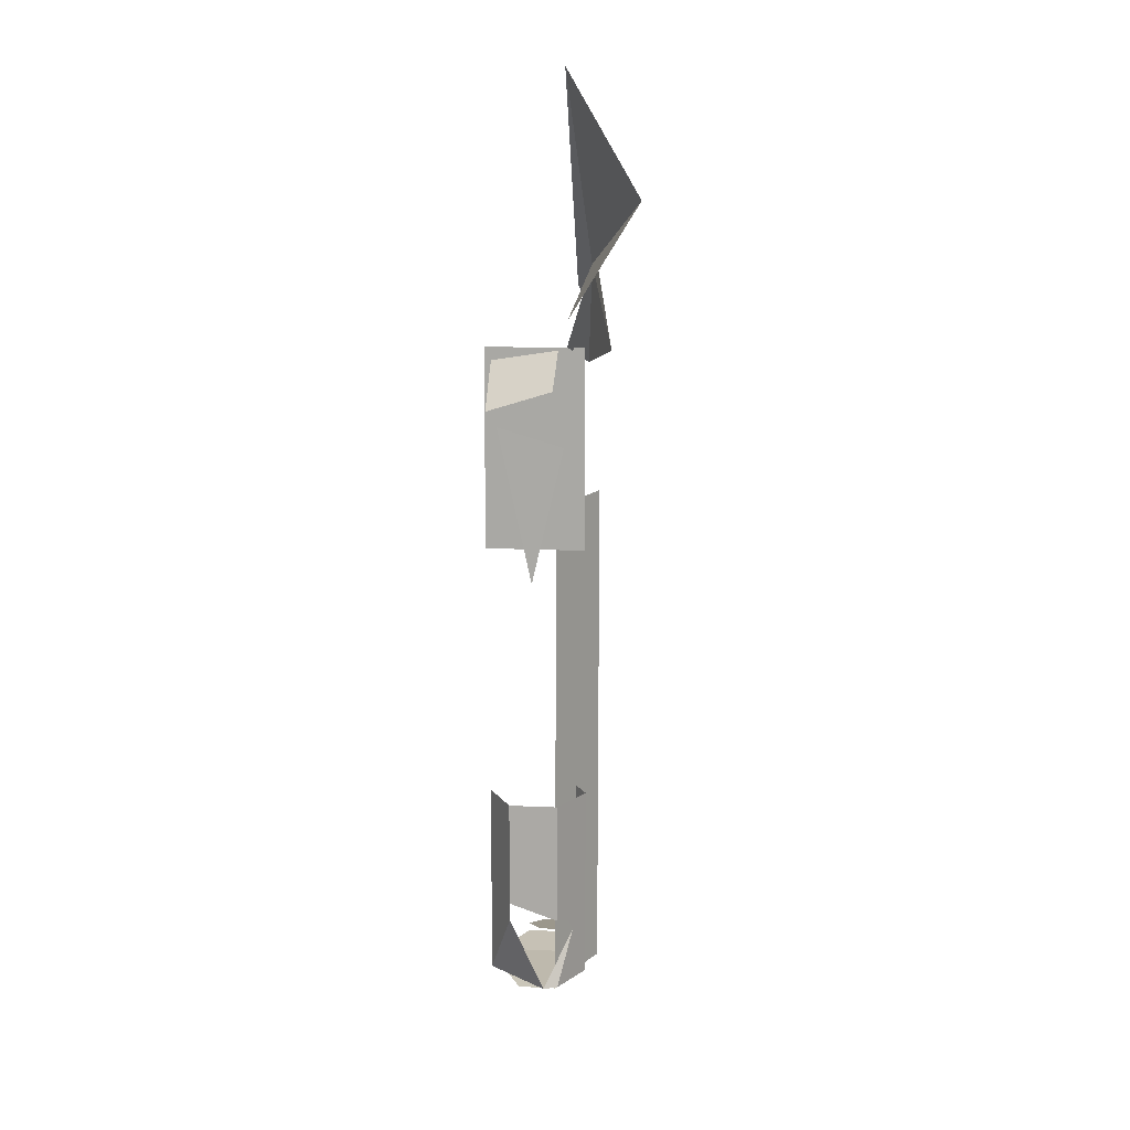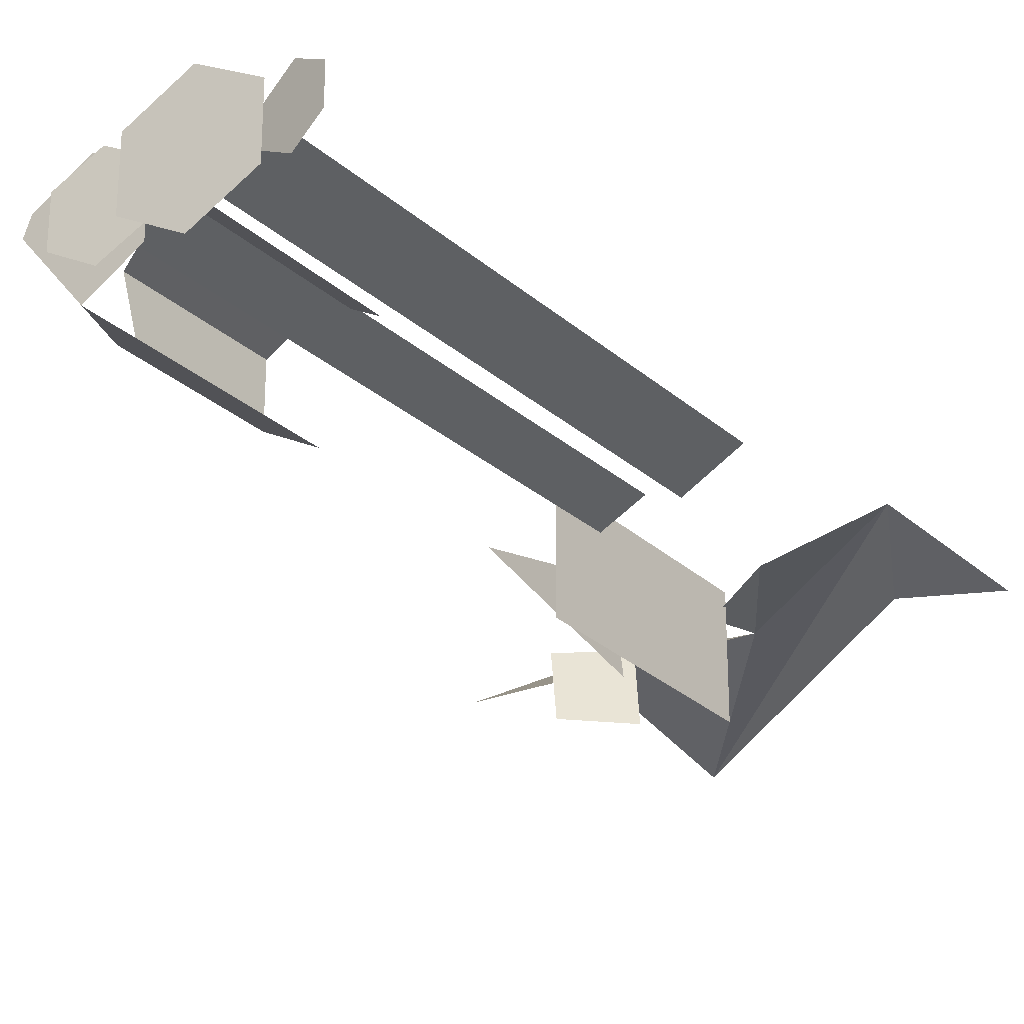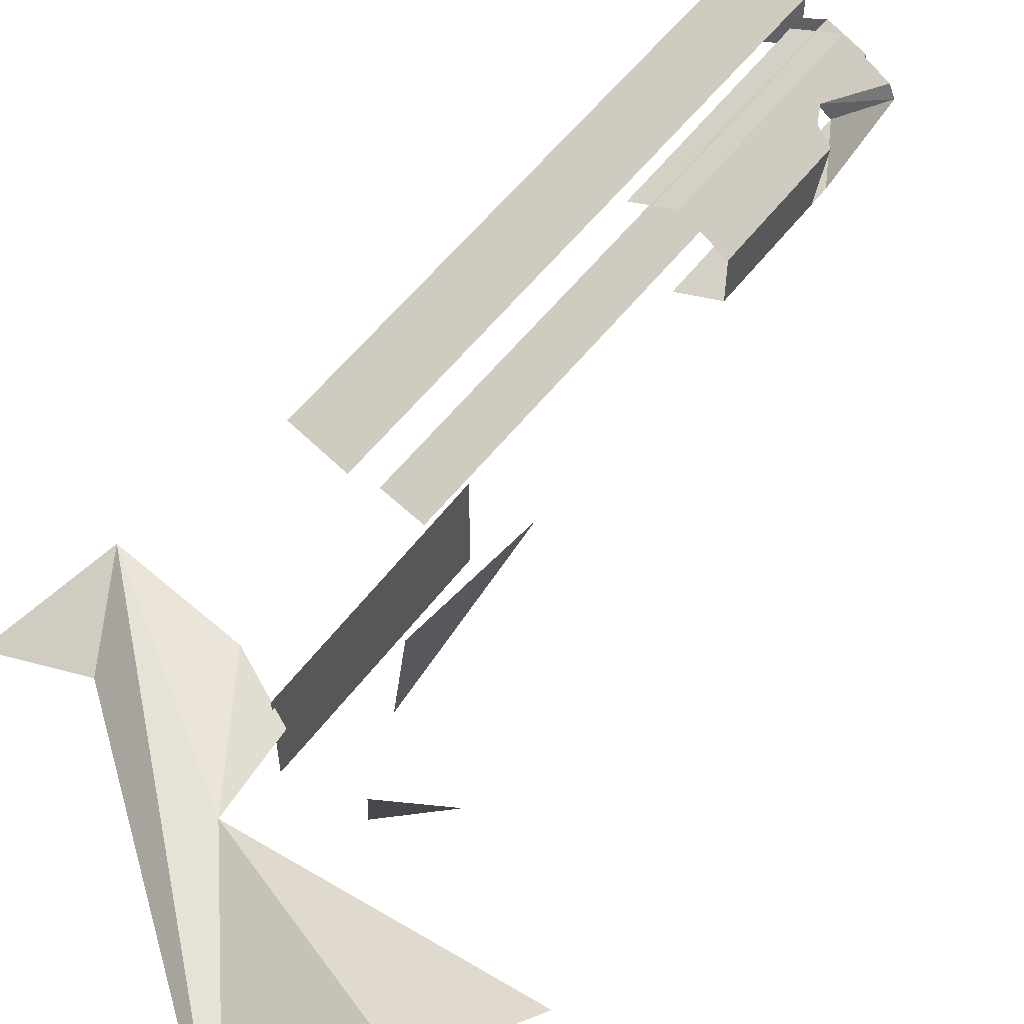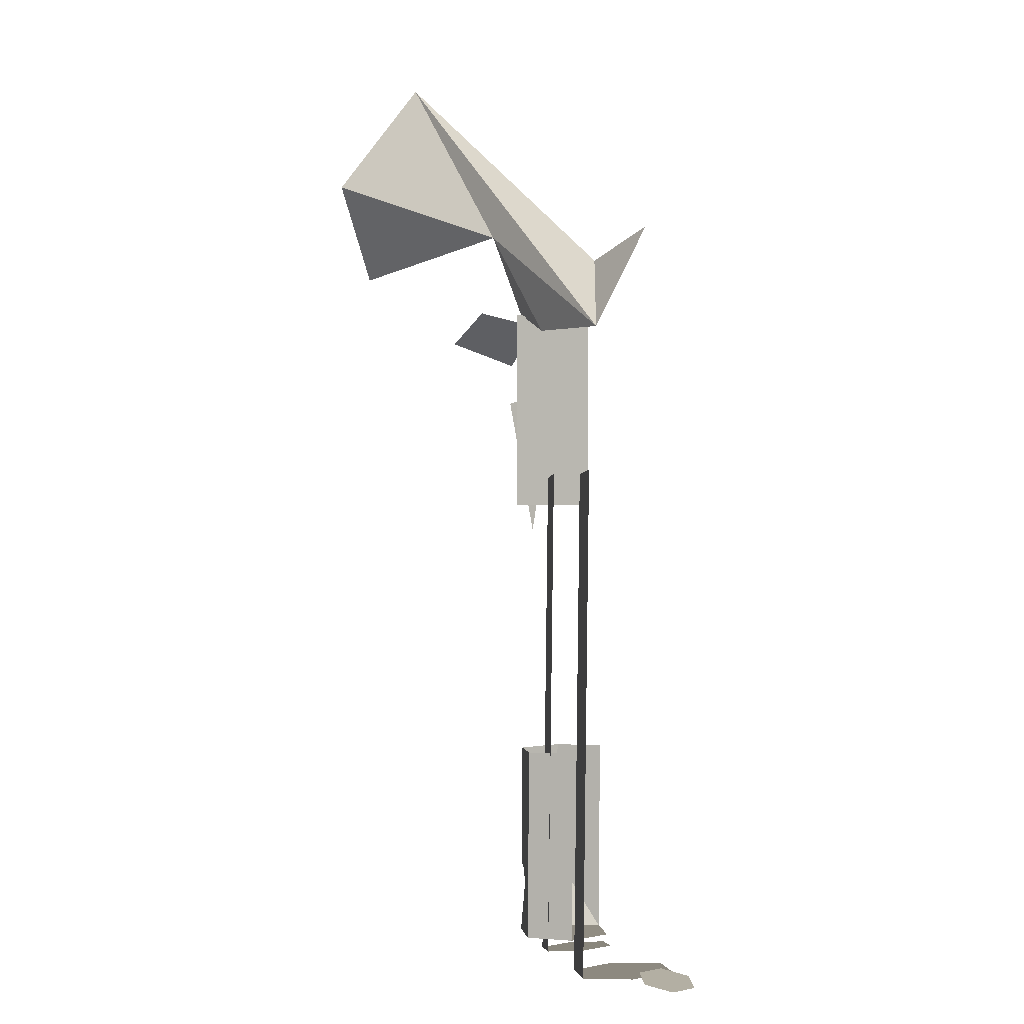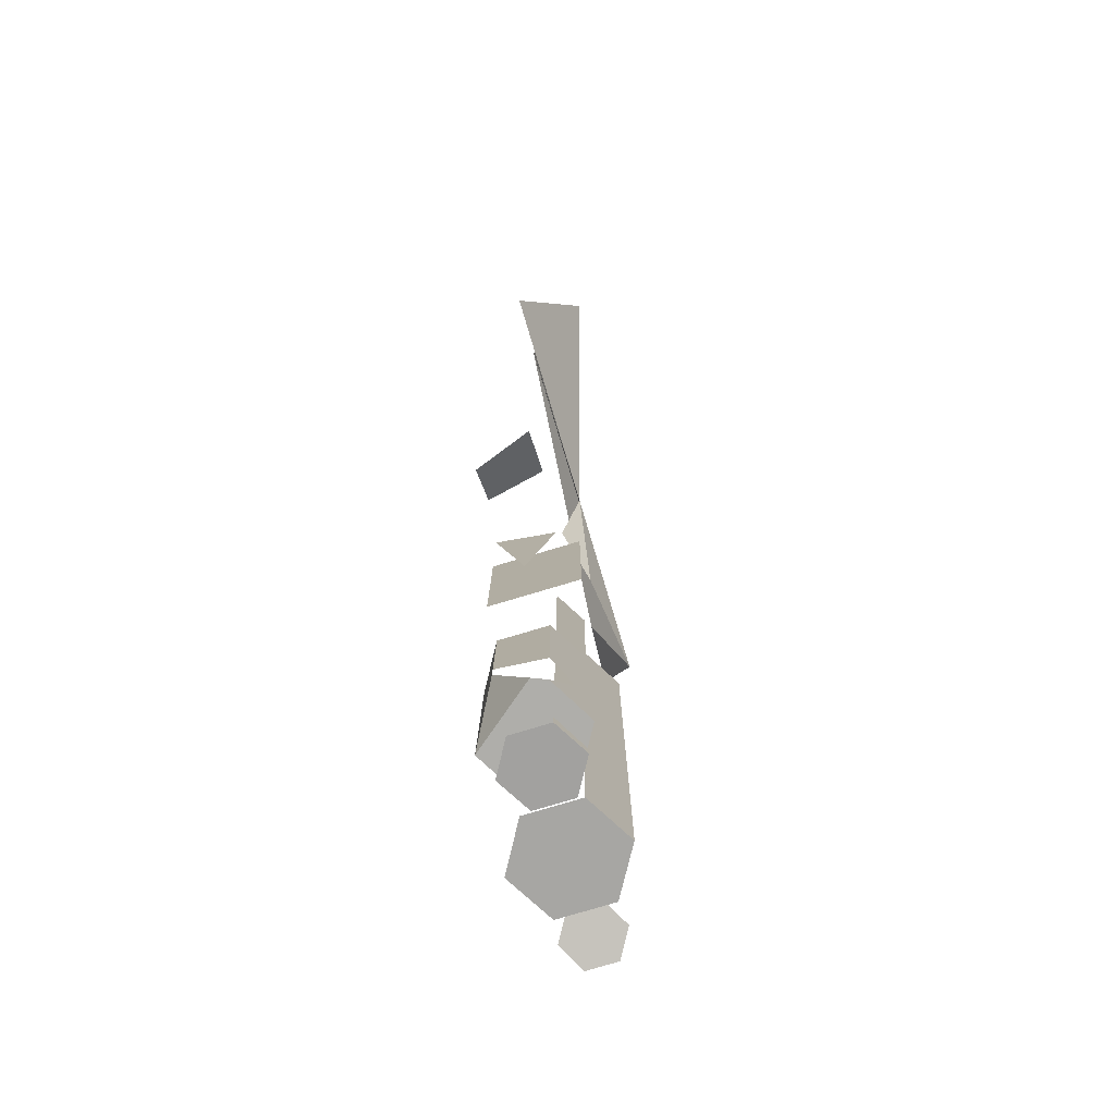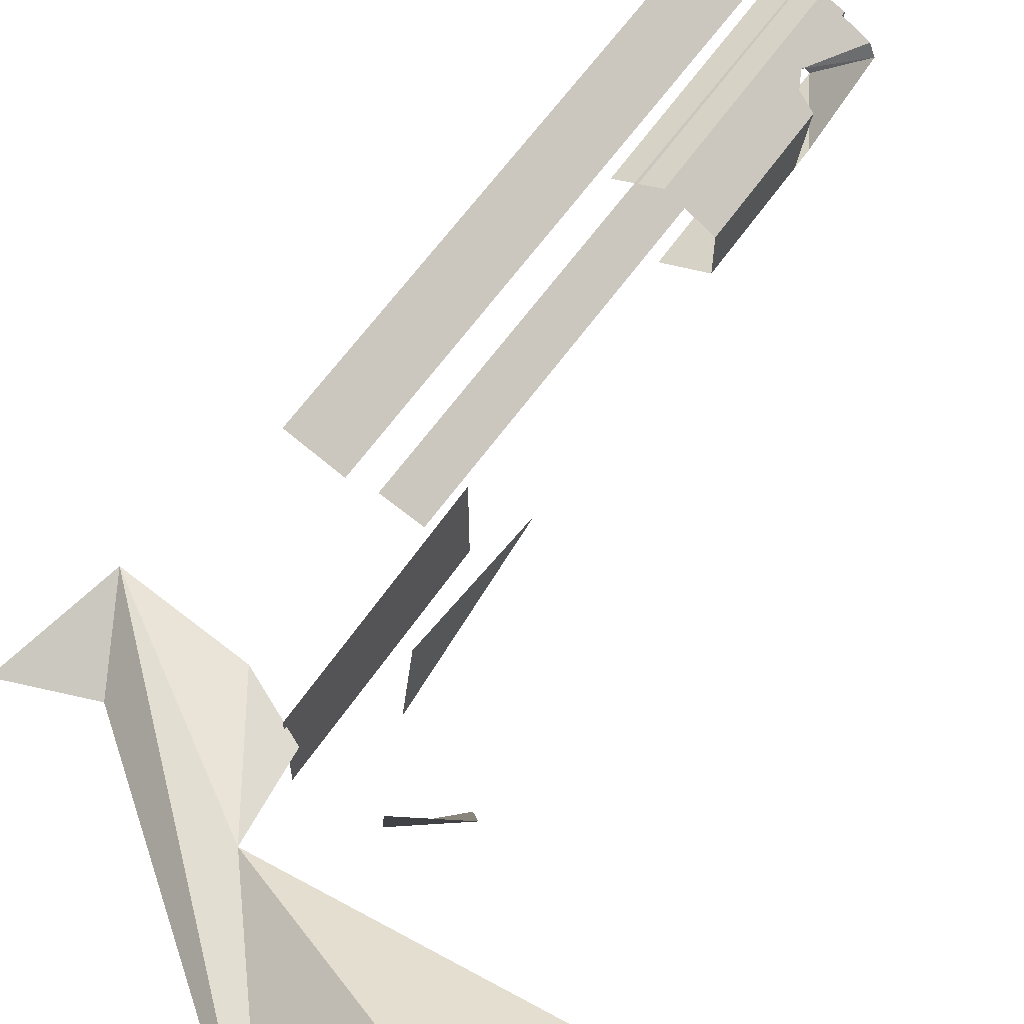
<metadata>
{"format":"obj","ext":"obj","renderer":"f3d","projection":"perspective","resolution":1024,"background":"white","views":[{"elev":13.9,"azim":96.0,"up":"+Z"},{"elev":-28.0,"azim":-143.4,"up":"+Y"},{"elev":59.2,"azim":37.4,"up":"+Y"},{"elev":0.2,"azim":-128.0,"up":"+Z"},{"elev":-78.7,"azim":106.6,"up":"+Z"},{"elev":64.1,"azim":34.8,"up":"+Y"}]}
</metadata>
<code>
v 2.121 0.3599 -0.5533
v 1.496 0.7199 -0.4762
v 1.318 0.7199 8.946
v 1.943 0.3599 8.868
v -0.7744 0.5 -0.6226
v 0.09332 1 -0.697
v 0.961 0.5 -0.7715
v 0.961 -0.5 -0.7715
v 0.09332 -1 -0.697
v -0.7744 -0.5 -0.6226
v 0.8706 0.3599 -0.3991
v 1.496 0.7199 -0.4762
v 2.121 0.3599 -0.5533
v 2.121 -0.3599 -0.5533
v 1.496 -0.7199 -0.4762
v 0.8706 -0.3599 -0.3991
v 1.886 0.9223 -0.2445
v 1.846 0.9223 3.43
v 2.645 0.4612 3.413
v 2.67 0.4612 1.107
v 2.372 0.634 1.011
v 2.237 0.7136 0.7615
v 2.79 0.2005 -0.2645
v 2.686 0.4612 -0.2622
v 2.645 0.4612 3.413
v 2.372 0.634 1.011
v 2.237 0.7136 0.7615
v 2.237 0.7136 0.7615
v 2.686 0.4612 -0.2622
v 1.886 0.9223 -0.2445
v 2.645 0.4612 3.413
v 2.237 0.7136 0.7615
v 1.886 -0.9223 -0.2445
v 2.79 0.2005 -0.2645
v 2.671 -0.4612 1.085
v 2.667 -0.4612 1.422
v 2.645 -0.4612 3.413
v 1.846 -0.9223 3.43
v 1.886 -0.9223 -0.2445
v 2.671 -0.4612 1.085
v 1.886 0.9223 -0.2445
v 1.087 0.4612 -0.2268
v 1.046 0.4612 3.448
v 1.846 0.9223 3.43
v 1.087 0.4612 -0.2268
v 1.886 0.9223 -0.2445
v 2.686 0.4612 -0.2622
v 2.79 0.2005 -0.2645
v 1.886 -0.9223 -0.2445
v 1.087 -0.4612 -0.2268
v 2.228 0.9261 8.33
v 2.226 0.9261 12.11
v 2.226 -0.9261 12.11
v 2.228 -0.9261 8.33
v -0.5027 1.186 11.68
v 0.2276 0.6057 13.02
v 5.722 0.9335 17.14
v 2.77 1.105 13.69
v 1.45 0.9266 11.74
v -0.5027 1.186 11.68
v 5.722 0.9335 17.14
v 2.77 1.105 13.69
v -0.5027 1.186 11.68
v -1.635 0.2763 -0.7313
v -1.166 0.5526 -0.6351
v -0.6975 0.2763 -0.5389
v -0.6975 -0.2763 -0.5389
v -1.166 -0.5526 -0.6351
v -1.635 -0.2763 -0.7313
v 3.579 -0.6087 12.07
v 3.802 0.6087 12.29
v 4.752 0.6113 11.71
v 4.358 -0.6087 11.28
v 2.852 0.6087 10.38
v 2.925 -0.6087 10.75
v 2.87 0.01283 7.824
v 2.645 -0.4612 3.413
v 2.667 -0.4612 1.422
v 2.67 0.4612 1.107
v 2.645 0.4612 3.413
v 2.481 0.6274 12.16
v 1.45 0.9266 11.74
v 2.77 1.105 13.69
v -1.141 0.521 13.53
v 0.2276 0.6057 13.02
v -0.5027 1.186 11.68
v 0.961 0.5 -0.7715
v 0.09332 1 -0.697
v -0.07857 1 9.004
v 0.7891 0.5 8.93
v 7.198 1.12 13.24
v 2.77 1.105 13.69
v 6.598 2.24 15.09
v 6.598 2.24 15.09
v 2.77 1.105 13.69
v 5.722 0.9335 17.14
f 5 6 7
f 7 8 9
f 9 10 5
f 7 9 5
f 11 12 13
f 13 14 15
f 15 16 11
f 13 15 11
f 17 18 19
f 19 20 21
f 22 23 24
f 25 26 27
f 28 29 17
f 30 31 32
f 33 34 35
f 36 37 38
f 39 40 36
f 36 38 39
f 45 46 47
f 47 48 49
f 49 50 45
f 47 49 45
f 55 56 57
f 58 59 60
f 61 62 63
f 64 65 66
f 66 67 68
f 68 69 64
f 66 68 64
f 74 75 76
f 81 82 83
f 84 85 86
f 91 92 93
f 94 95 96
f 1 2 3
f 1 3 4
f 41 42 43
f 41 43 44
f 51 52 53
f 51 53 54
f 70 71 72
f 70 72 73
f 77 78 79
f 77 79 80
f 87 88 89
f 87 89 90

</code>
